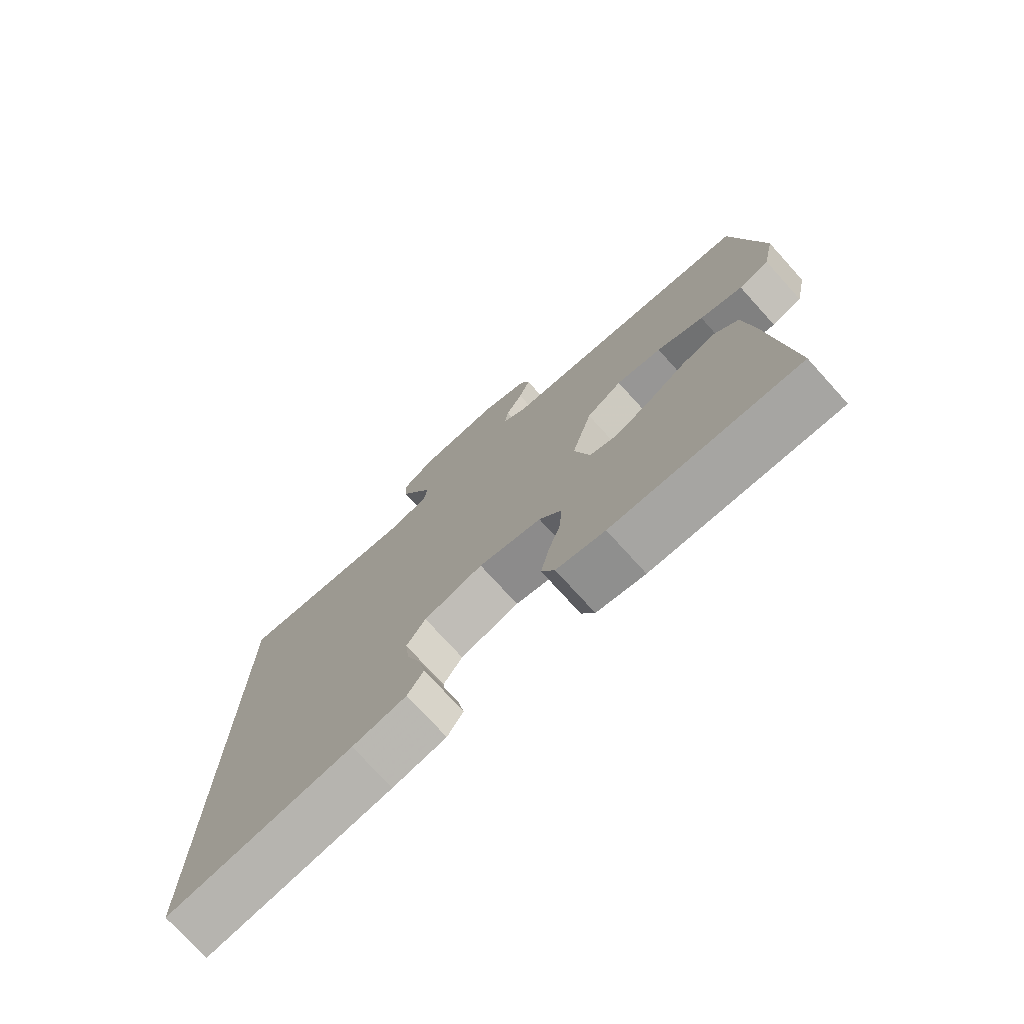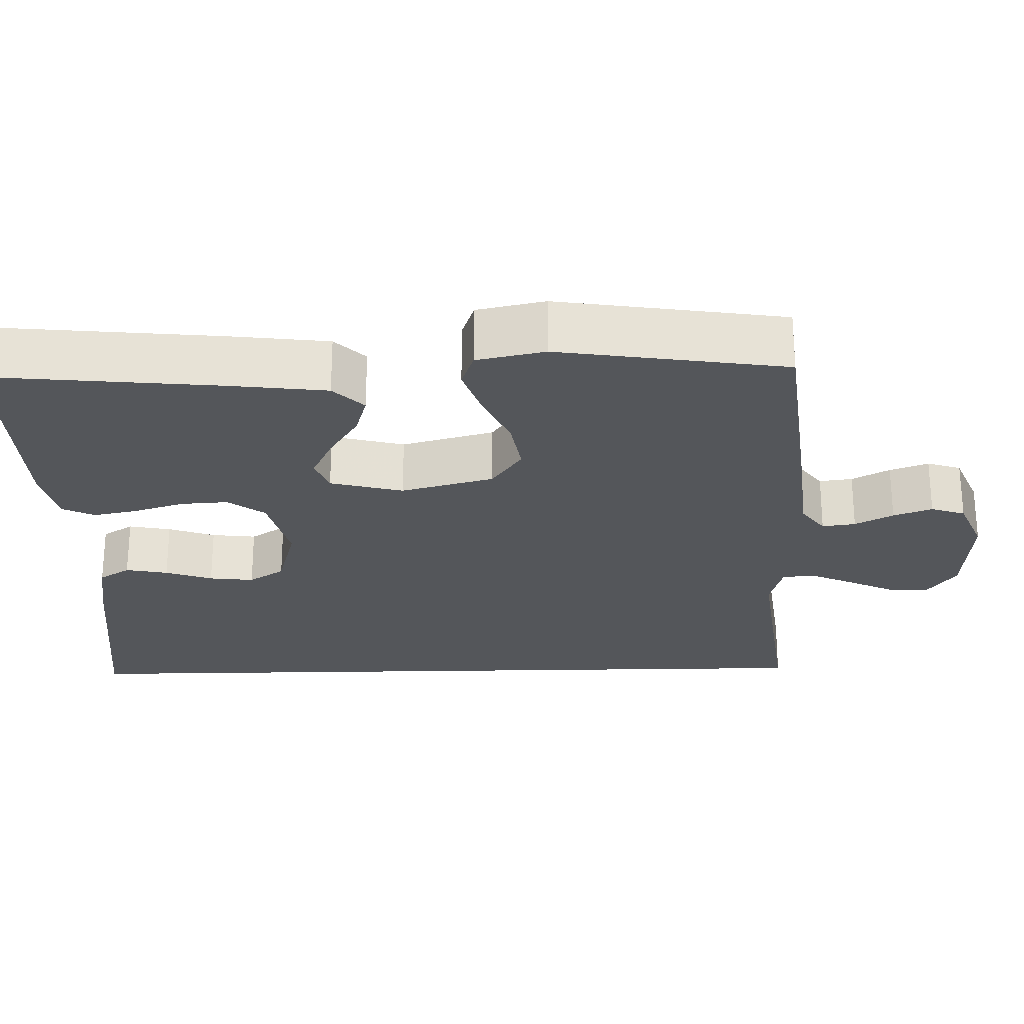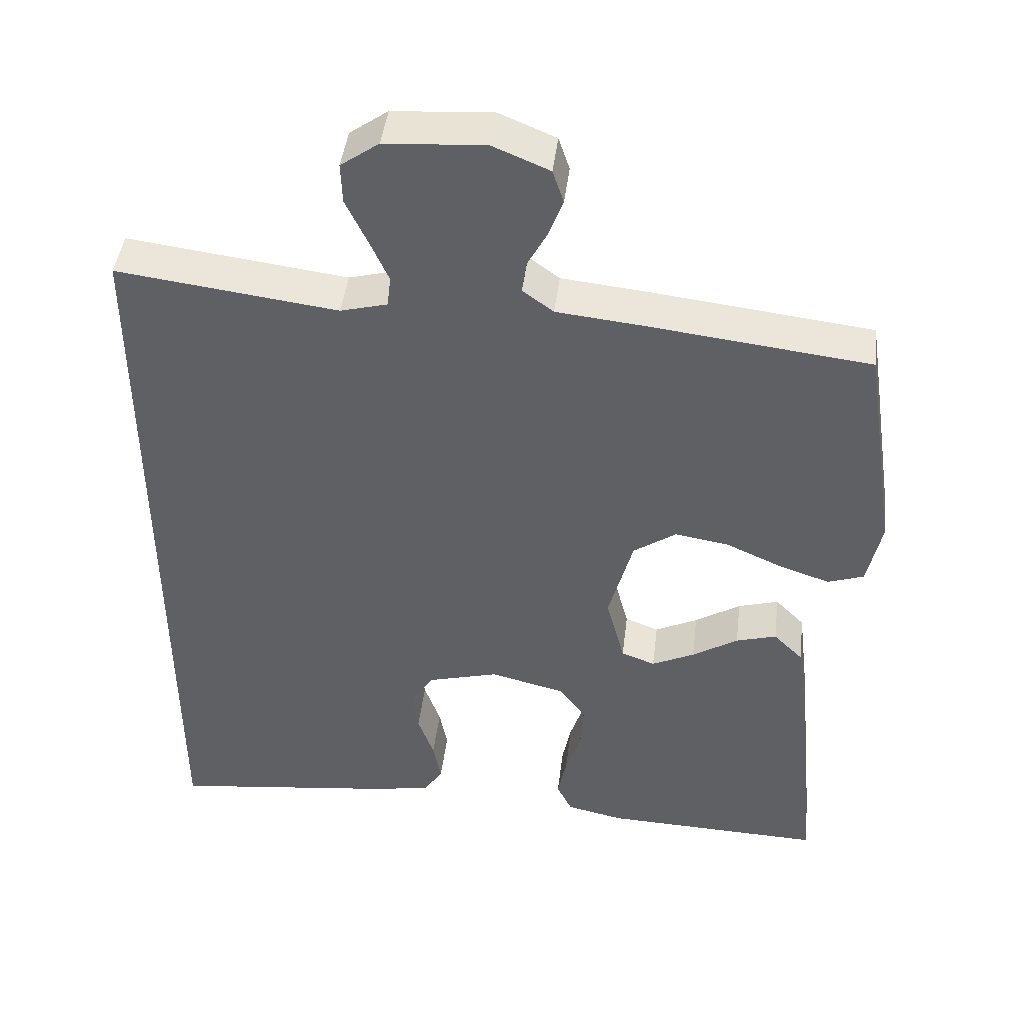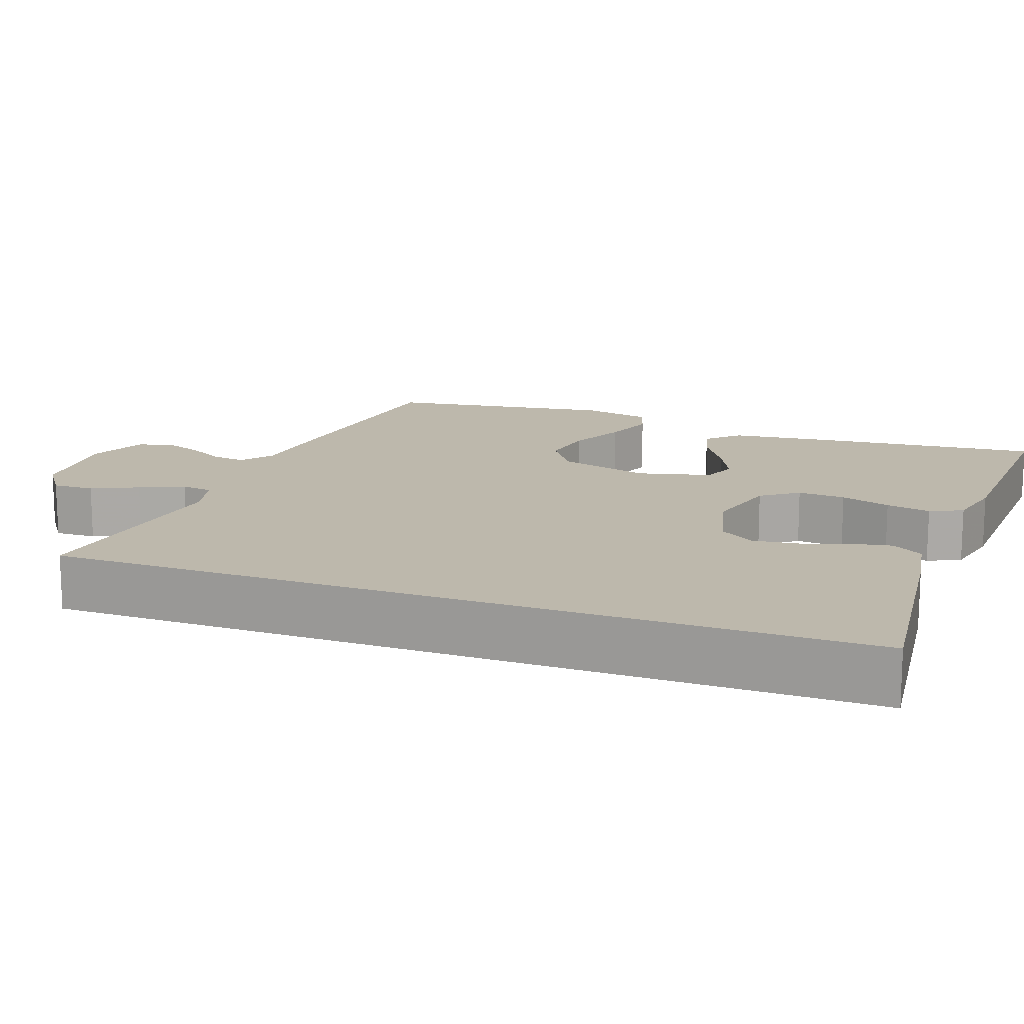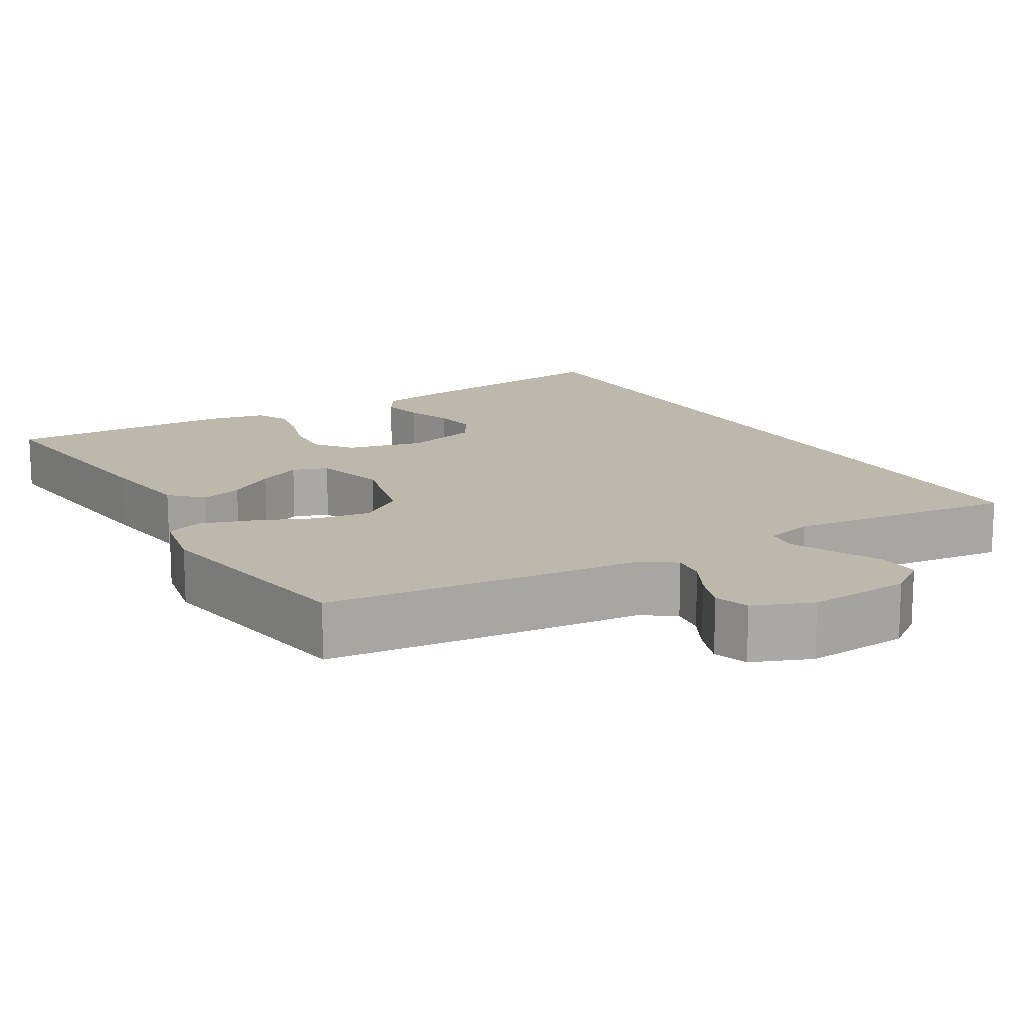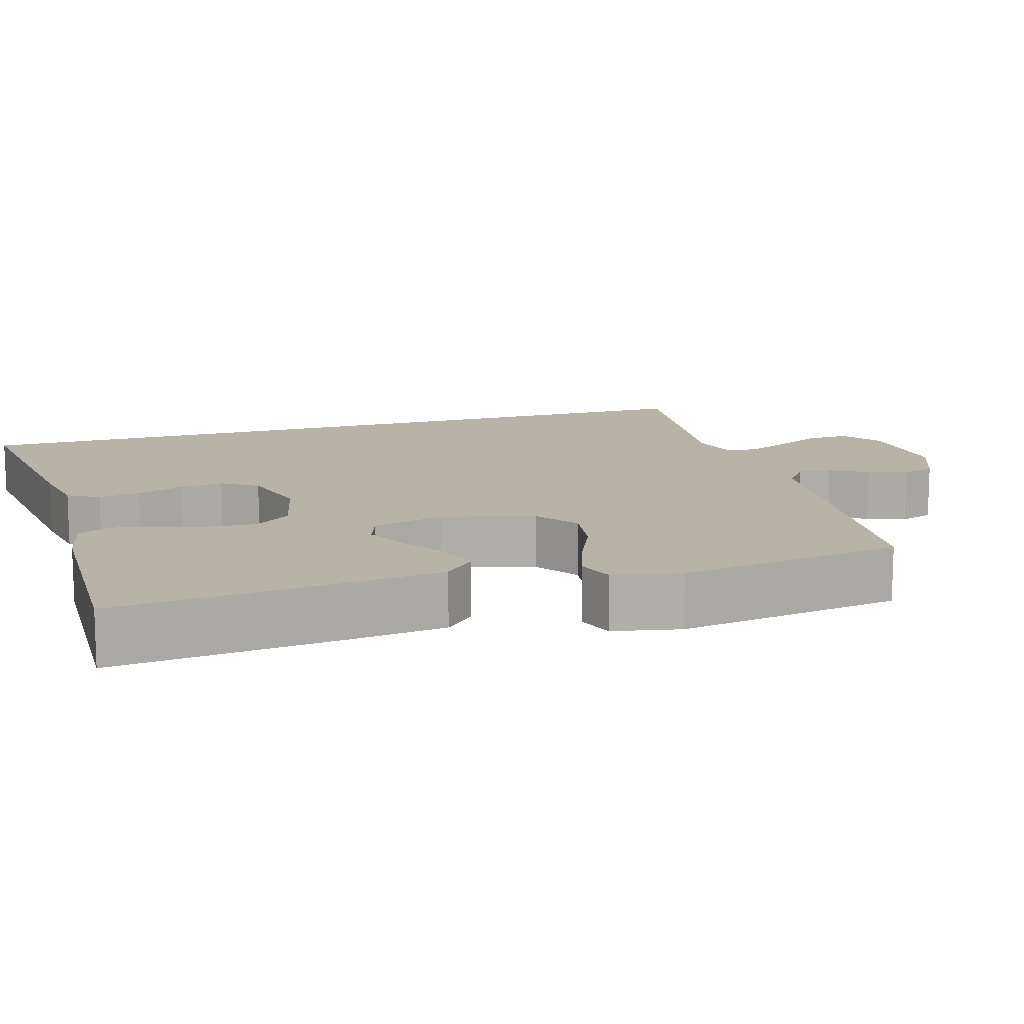
<metadata>
{"format":"obj","ext":"obj","renderer":"f3d","projection":"perspective","resolution":1024,"background":"white","views":[{"elev":-75.3,"azim":-137.8,"up":"+Z"},{"elev":-25.3,"azim":-88.6,"up":"+Y"},{"elev":44.4,"azim":-173.1,"up":"+Z"},{"elev":14.9,"azim":110.4,"up":"+Y"},{"elev":14.8,"azim":-31.2,"up":"+Y"},{"elev":12.9,"azim":-107.2,"up":"+Y"}]}
</metadata>
<code>
v -0.5 0.07 0.5
v -0.2 0.07 0.535
v -0.082 0.07 0.547
v -0.04 0.07 0.578
v -0.046 0.07 0.622
v -0.073 0.07 0.672
v -0.092 0.07 0.723
v -0.077 0.07 0.768
v 0 0.07 0.8
v 0.136 0.07 0.791
v 0.188 0.07 0.754
v 0.186 0.07 0.699
v 0.157 0.07 0.638
v 0.131 0.07 0.58
v 0.136 0.07 0.538
v 0.2 0.07 0.521
v 0.5 0.07 0.559
v 0.5 0.07 -0.512
v 0.2 0.07 -0.475
v 0.113 0.07 -0.46
v 0.087 0.07 -0.419
v 0.098 0.07 -0.363
v 0.12 0.07 -0.301
v 0.127 0.07 -0.242
v 0.096 0.07 -0.195
v 0 0.07 -0.169
v -0.102 0.07 -0.194
v -0.138 0.07 -0.242
v -0.134 0.07 -0.305
v -0.113 0.07 -0.371
v -0.101 0.07 -0.43
v -0.122 0.07 -0.473
v -0.2 0.07 -0.49
v -0.5 0.07 -0.5
v -0.47 0.07 -0.2
v -0.454 0.07 -0.07
v -0.414 0.07 -0.03
v -0.359 0.07 -0.046
v -0.297 0.07 -0.085
v -0.239 0.07 -0.113
v -0.193 0.07 -0.096
v -0.168 0.07 0
v -0.201 0.07 0.122
v -0.259 0.07 0.162
v -0.333 0.07 0.15
v -0.409 0.07 0.116
v -0.478 0.07 0.093
v -0.527 0.07 0.11
v -0.546 0.07 0.2
v -0.5 0 0.5
v -0.2 0 0.535
v -0.082 0 0.547
v -0.04 0 0.578
v -0.046 0 0.622
v -0.073 0 0.672
v -0.092 0 0.723
v -0.077 0 0.768
v 0 0 0.8
v 0.136 0 0.791
v 0.188 0 0.754
v 0.186 0 0.699
v 0.157 0 0.638
v 0.131 0 0.58
v 0.136 0 0.538
v 0.2 0 0.521
v 0.5 0 0.559
v 0.5 0 -0.512
v 0.2 0 -0.475
v 0.113 0 -0.46
v 0.087 0 -0.419
v 0.098 0 -0.363
v 0.12 0 -0.301
v 0.127 0 -0.242
v 0.096 0 -0.195
v 0 0 -0.169
v -0.102 0 -0.194
v -0.138 0 -0.242
v -0.134 0 -0.305
v -0.113 0 -0.371
v -0.101 0 -0.43
v -0.122 0 -0.473
v -0.2 0 -0.49
v -0.5 0 -0.5
v -0.47 0 -0.2
v -0.454 0 -0.07
v -0.414 0 -0.03
v -0.359 0 -0.046
v -0.297 0 -0.085
v -0.239 0 -0.113
v -0.193 0 -0.096
v -0.168 0 0
v -0.201 0 0.122
v -0.259 0 0.162
v -0.333 0 0.15
v -0.409 0 0.116
v -0.478 0 0.093
v -0.527 0 0.11
v -0.546 0 0.2
f 45 46 47 48
f 45 48 49 1
f 36 37 38 39
f 36 39 40
f 35 36 40
f 34 35 40 41
f 32 33 34 41
f 29 30 31 32
f 20 21 22 23
f 20 23 24
f 19 20 24
f 16 17 18 19
f 15 16 19 24
f 14 15 24 25
f 10 11 12 13
f 10 13 14
f 5 6 7 8
f 5 8 9 10
f 45 1 2 3
f 44 45 3 4
f 29 32 41 42
f 28 29 42
f 27 28 42
f 26 27 42 43
f 25 26 43
f 14 25 43
f 4 5 10 14
f 4 14 43 44
f 97 96 95 94
f 50 98 97 94
f 88 87 86 85
f 89 88 85
f 89 85 84
f 90 89 84 83
f 90 83 82 81
f 81 80 79 78
f 72 71 70 69
f 73 72 69
f 73 69 68
f 68 67 66 65
f 73 68 65 64
f 74 73 64 63
f 62 61 60 59
f 63 62 59
f 57 56 55 54
f 59 58 57 54
f 52 51 50 94
f 53 52 94 93
f 91 90 81 78
f 91 78 77
f 91 77 76
f 92 91 76 75
f 92 75 74
f 92 74 63
f 63 59 54 53
f 93 92 63 53
f 1 50 51 2
f 2 51 52 3
f 3 52 53 4
f 4 53 54 5
f 5 54 55 6
f 6 55 56 7
f 7 56 57 8
f 8 57 58 9
f 9 58 59 10
f 10 59 60 11
f 11 60 61 12
f 12 61 62 13
f 13 62 63 14
f 14 63 64 15
f 15 64 65 16
f 16 65 66 17
f 17 66 67 18
f 18 67 68 19
f 19 68 69 20
f 20 69 70 21
f 21 70 71 22
f 22 71 72 23
f 23 72 73 24
f 24 73 74 25
f 25 74 75 26
f 26 75 76 27
f 27 76 77 28
f 28 77 78 29
f 29 78 79 30
f 30 79 80 31
f 31 80 81 32
f 32 81 82 33
f 33 82 83 34
f 34 83 84 35
f 35 84 85 36
f 36 85 86 37
f 37 86 87 38
f 38 87 88 39
f 39 88 89 40
f 40 89 90 41
f 41 90 91 42
f 42 91 92 43
f 43 92 93 44
f 44 93 94 45
f 45 94 95 46
f 46 95 96 47
f 47 96 97 48
f 48 97 98 49
f 49 98 50 1

</code>
